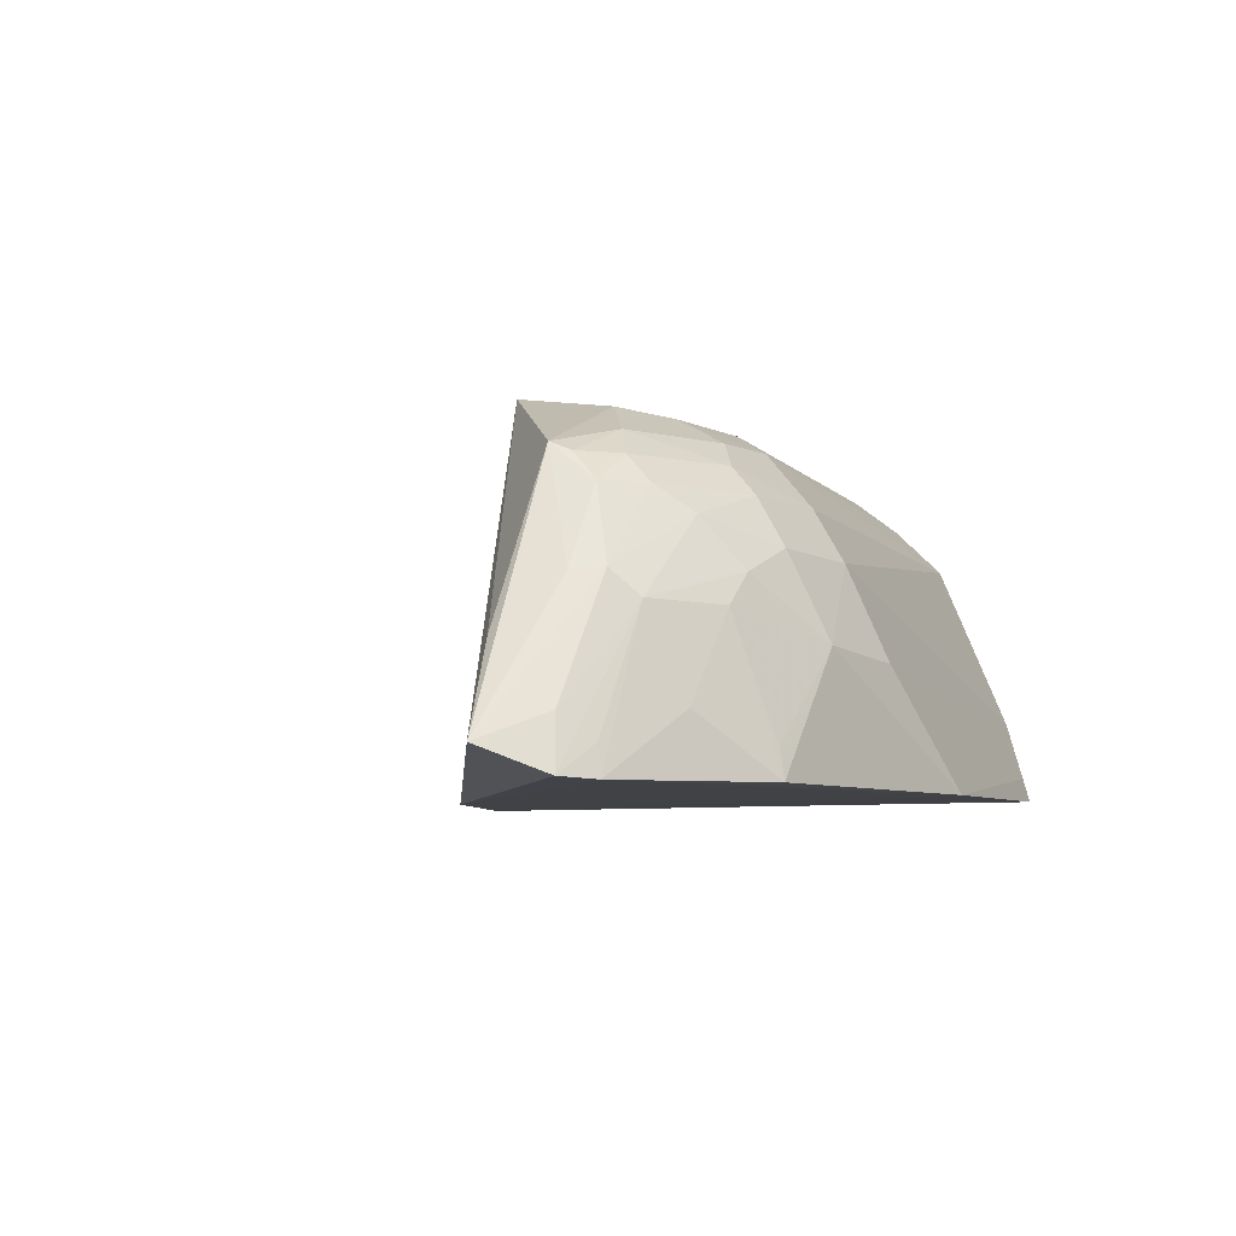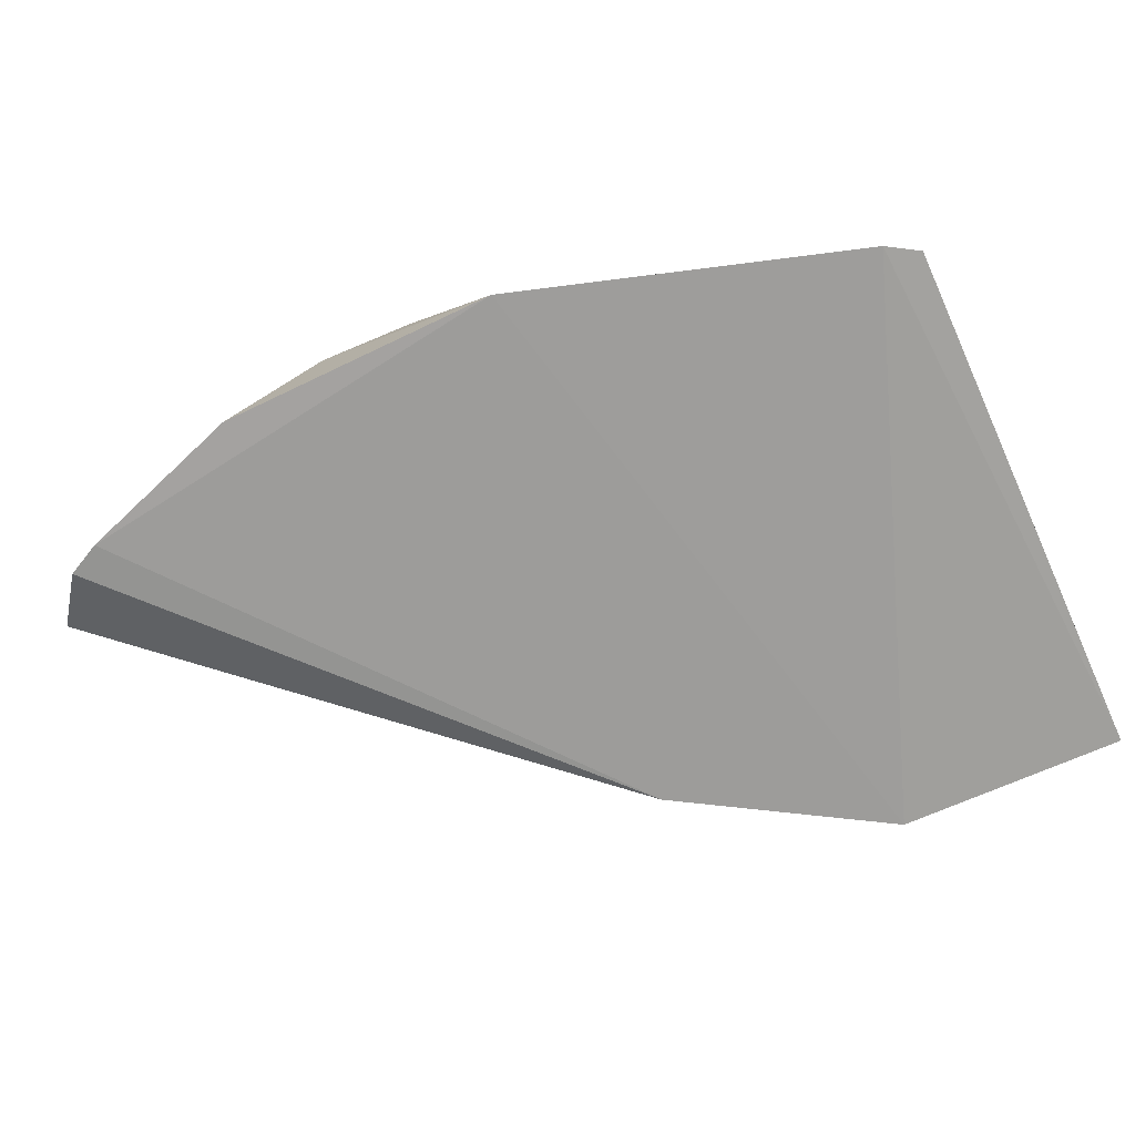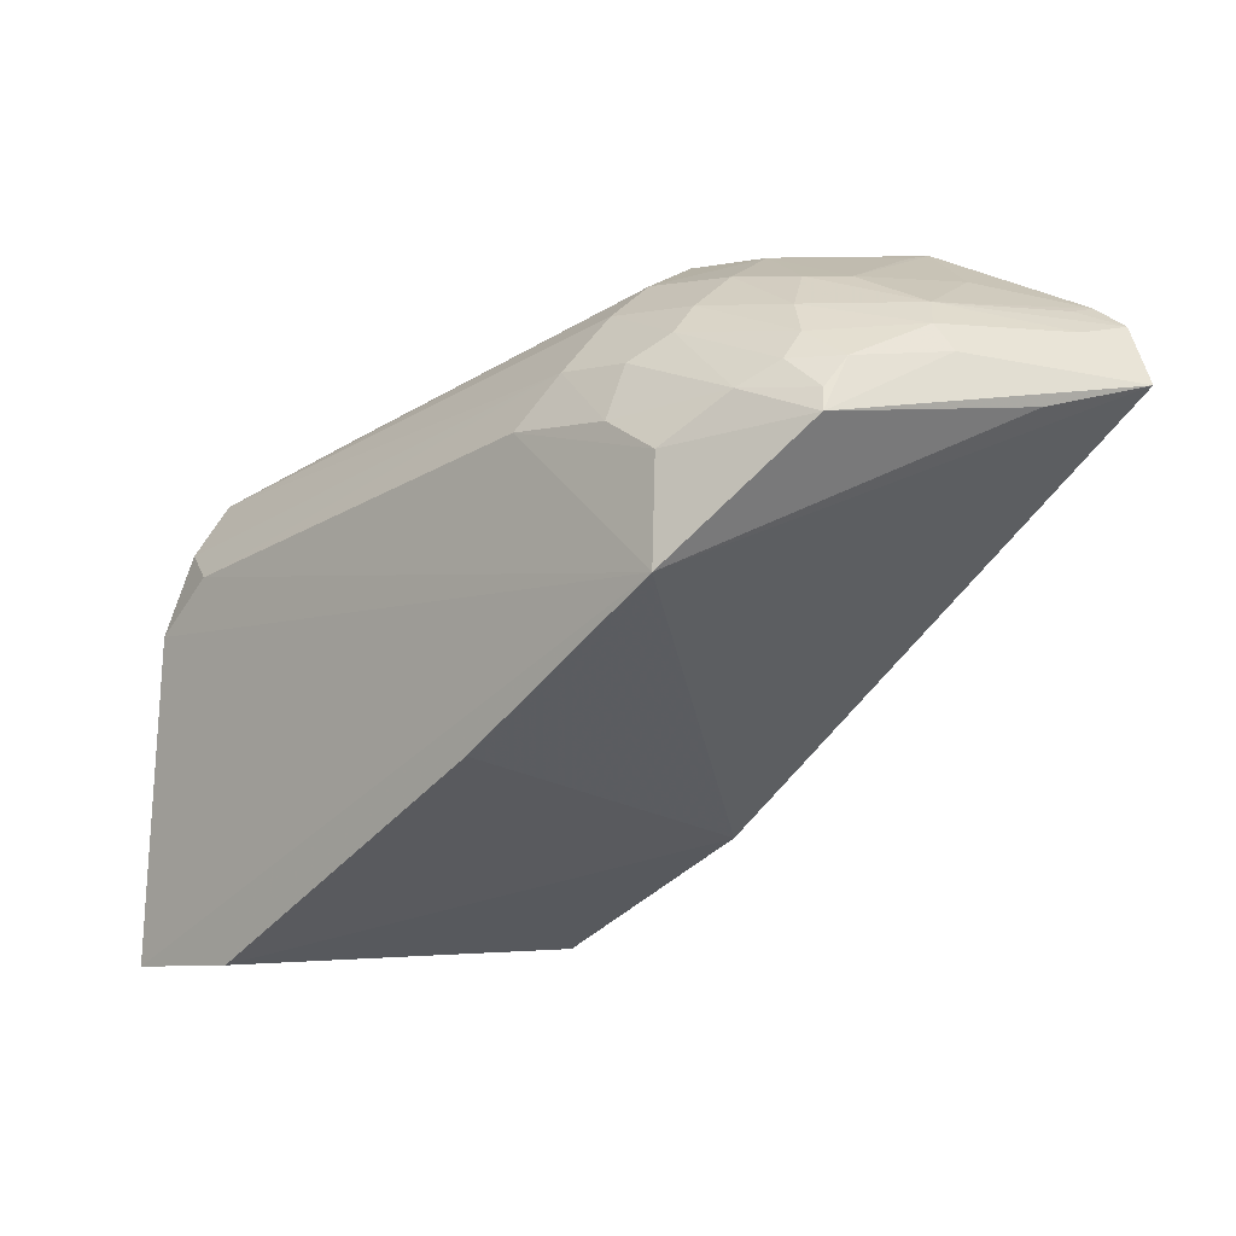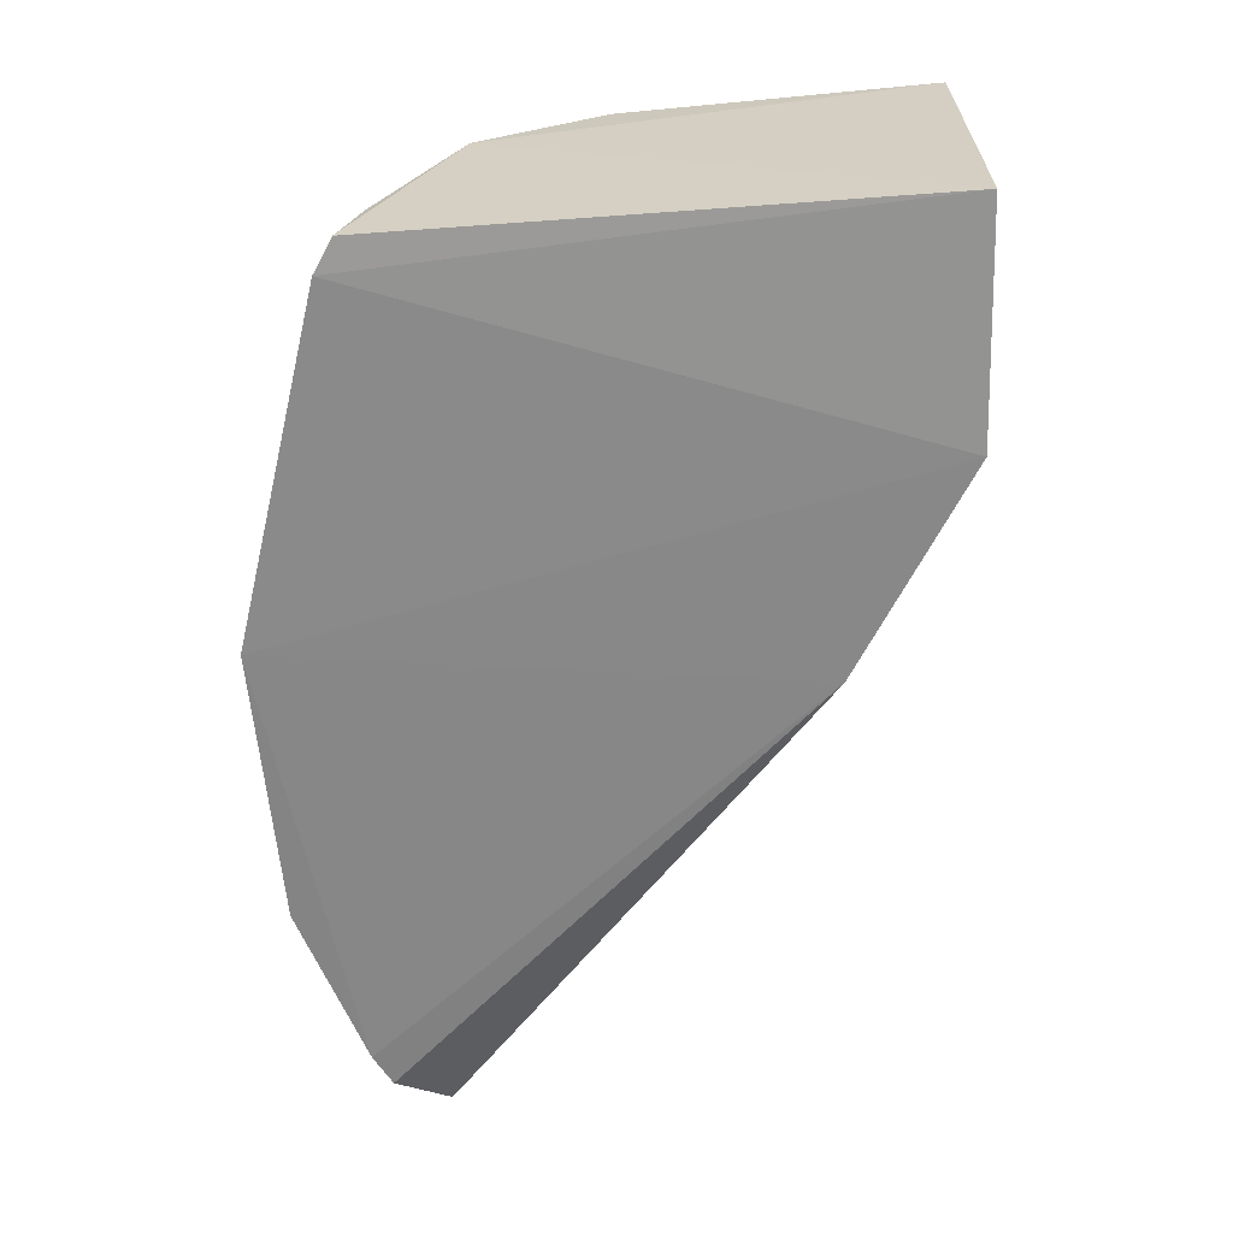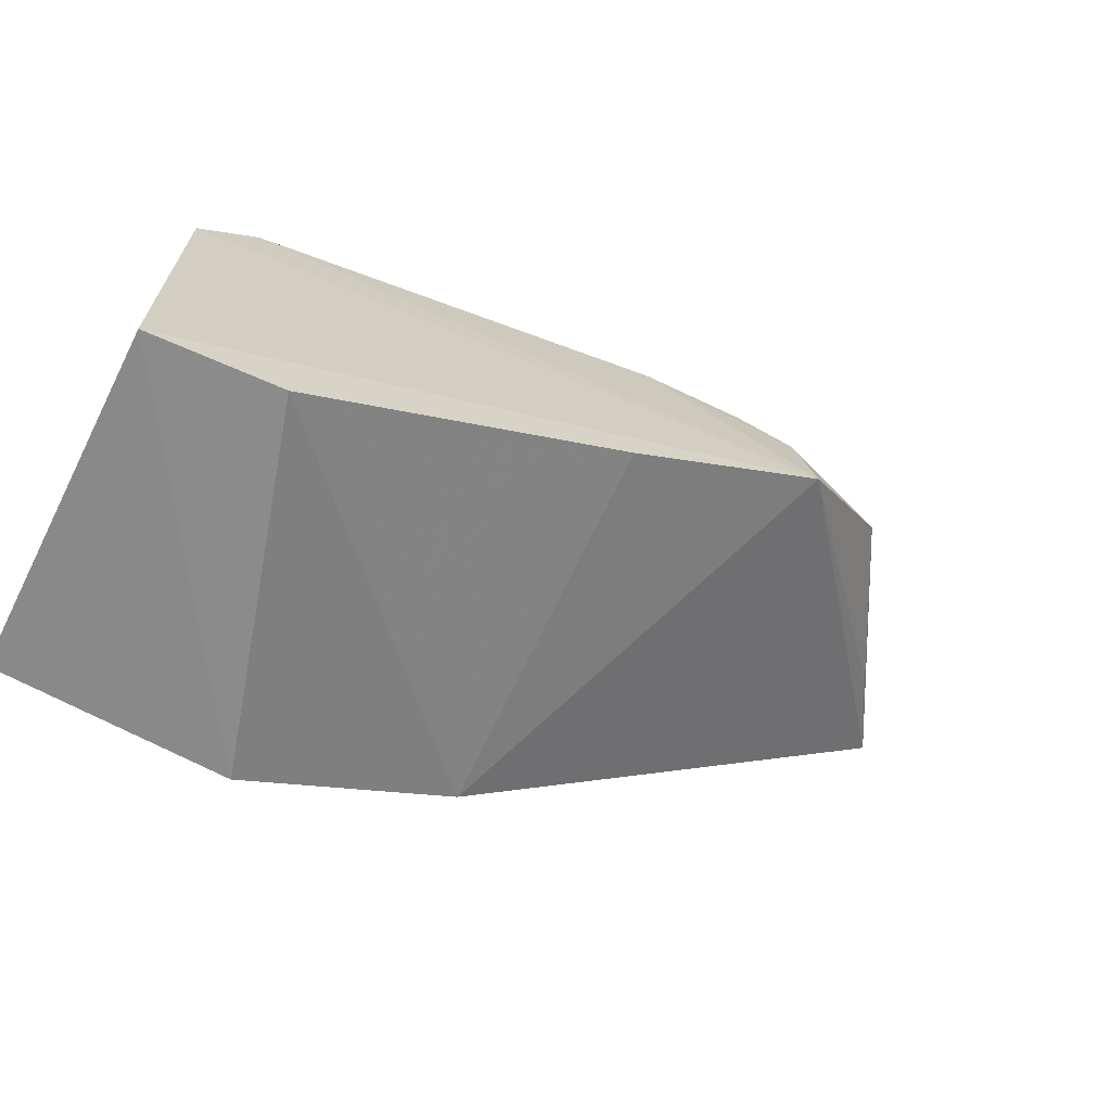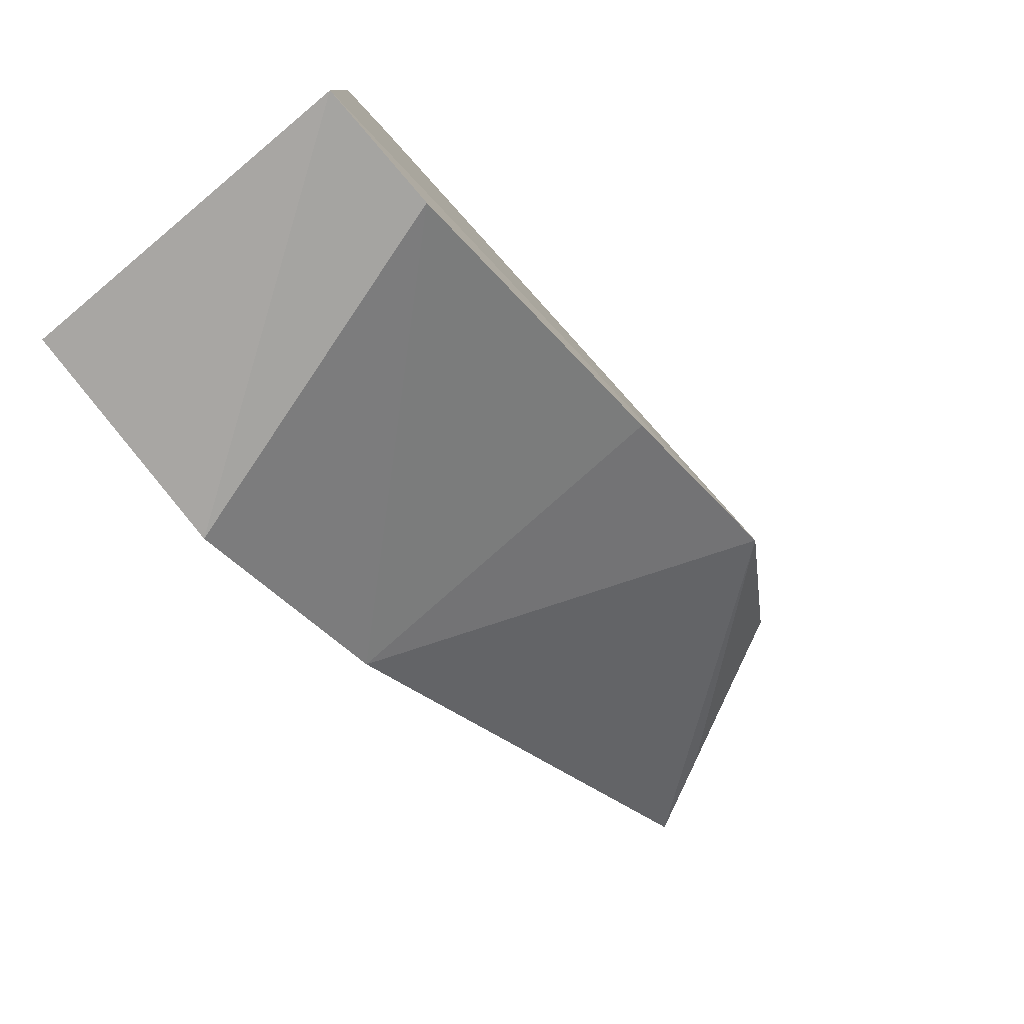
<metadata>
{"format":"obj","ext":"obj","renderer":"f3d","projection":"perspective","resolution":1024,"background":"white","views":[{"elev":-5.8,"azim":-54.6,"up":"+Y"},{"elev":-70.0,"azim":23.2,"up":"+Y"},{"elev":-0.7,"azim":-137.1,"up":"+Z"},{"elev":-63.0,"azim":92.7,"up":"+Y"},{"elev":-63.6,"azim":153.3,"up":"+Z"},{"elev":-75.2,"azim":129.9,"up":"+Z"}]}
</metadata>
<code>
v 0.001474 0.01504 0.0166
v 0.009016 0.01516 0.01423
v 0.007931 0.02159 0.01083
v 0.006718 0.02202 0.003682
v 0.004692 0.01497 0.003545
v 0.009266 0.02202 0.003445
v -0.006165 0.02068 0.01313
v 0.009071 0.02007 0.01225
v 0.008373 0.01509 0.01462
v -0.003833 0.02202 0.01067
v 0.009266 0.01525 0.003445
v -0.008927 0.01566 0.01371
v -0.001074 0.02001 0.0151
v 0.009063 0.02164 0.009701
v -0.001043 0.01901 0.01571
v 0.008948 0.01674 0.01383
v 0.0004543 0.015 0.005947
v -0.007948 0.01734 0.01331
v -0.0009669 0.0211 0.01407
v 0.008945 0.02102 0.01126
v -0.004129 0.01513 0.01635
v -0.004646 0.01951 0.01503
v -0.0004628 0.01727 0.01626
v 0.008389 0.01557 0.01446
v 0.0003483 0.02202 0.007692
v -0.0003452 0.02161 0.01307
v -0.007459 0.01511 0.01513
v -0.002951 0.02002 0.01511
v -0.002393 0.01746 0.01623
v -0.006633 0.01848 0.01465
v -0.003615 0.02171 0.01263
v -0.008137 0.01515 0.01476
v -0.002973 0.02056 0.01463
v -0.004646 0.01797 0.01564
v -0.002949 0.01908 0.01568
v -0.006103 0.01997 0.01406
v -0.002442 0.02161 0.01314
v -0.007896 0.01617 0.0146
v -0.006247 0.01799 0.01507
v -0.004688 0.02106 0.01356
v -0.005198 0.02 0.01451
v -0.004106 0.0157 0.01624
v -0.004061 0.01858 0.01564
v -0.007032 0.01842 0.01417
v -0.002401 0.02108 0.01412
v -0.007411 0.01568 0.01503
v -0.005746 0.01627 0.01561
v -0.005244 0.02052 0.01402
v -0.006038 0.02051 0.01353
f 6 5 4
f 9 1 5
f 10 6 4
f 11 5 6
f 11 9 5
f 11 2 9
f 11 8 2
f 11 6 8
f 14 8 6
f 14 10 3
f 14 6 10
f 15 8 13
f 16 9 2
f 16 2 8
f 16 8 15
f 17 4 5
f 17 12 10
f 17 5 1
f 18 12 7
f 18 7 10
f 18 10 12
f 19 13 8
f 20 14 3
f 20 8 14
f 20 19 8
f 20 3 19
f 23 16 15
f 24 1 9
f 24 9 16
f 24 23 1
f 24 16 23
f 25 17 10
f 25 10 4
f 25 4 17
f 26 19 3
f 26 3 10
f 27 17 1
f 27 1 21
f 28 15 13
f 29 23 15
f 29 21 1
f 29 1 23
f 31 26 10
f 31 10 7
f 32 12 17
f 32 17 27
f 33 28 13
f 33 13 19
f 35 28 22
f 35 29 15
f 35 15 28
f 37 19 26
f 37 26 31
f 38 30 12
f 38 12 32
f 39 38 32
f 39 30 38
f 39 22 30
f 40 31 7
f 40 37 31
f 41 22 28
f 41 28 33
f 41 36 30
f 41 30 22
f 42 34 21
f 42 21 29
f 42 29 34
f 43 34 29
f 43 29 35
f 43 35 22
f 43 39 34
f 43 22 39
f 44 36 7
f 44 7 12
f 44 12 30
f 44 30 36
f 45 33 19
f 45 19 37
f 45 40 33
f 45 37 40
f 46 39 32
f 46 32 27
f 46 27 39
f 47 39 27
f 47 27 21
f 47 21 34
f 47 34 39
f 48 36 41
f 48 41 33
f 48 33 40
f 49 48 40
f 49 40 7
f 49 7 36
f 49 36 48

</code>
